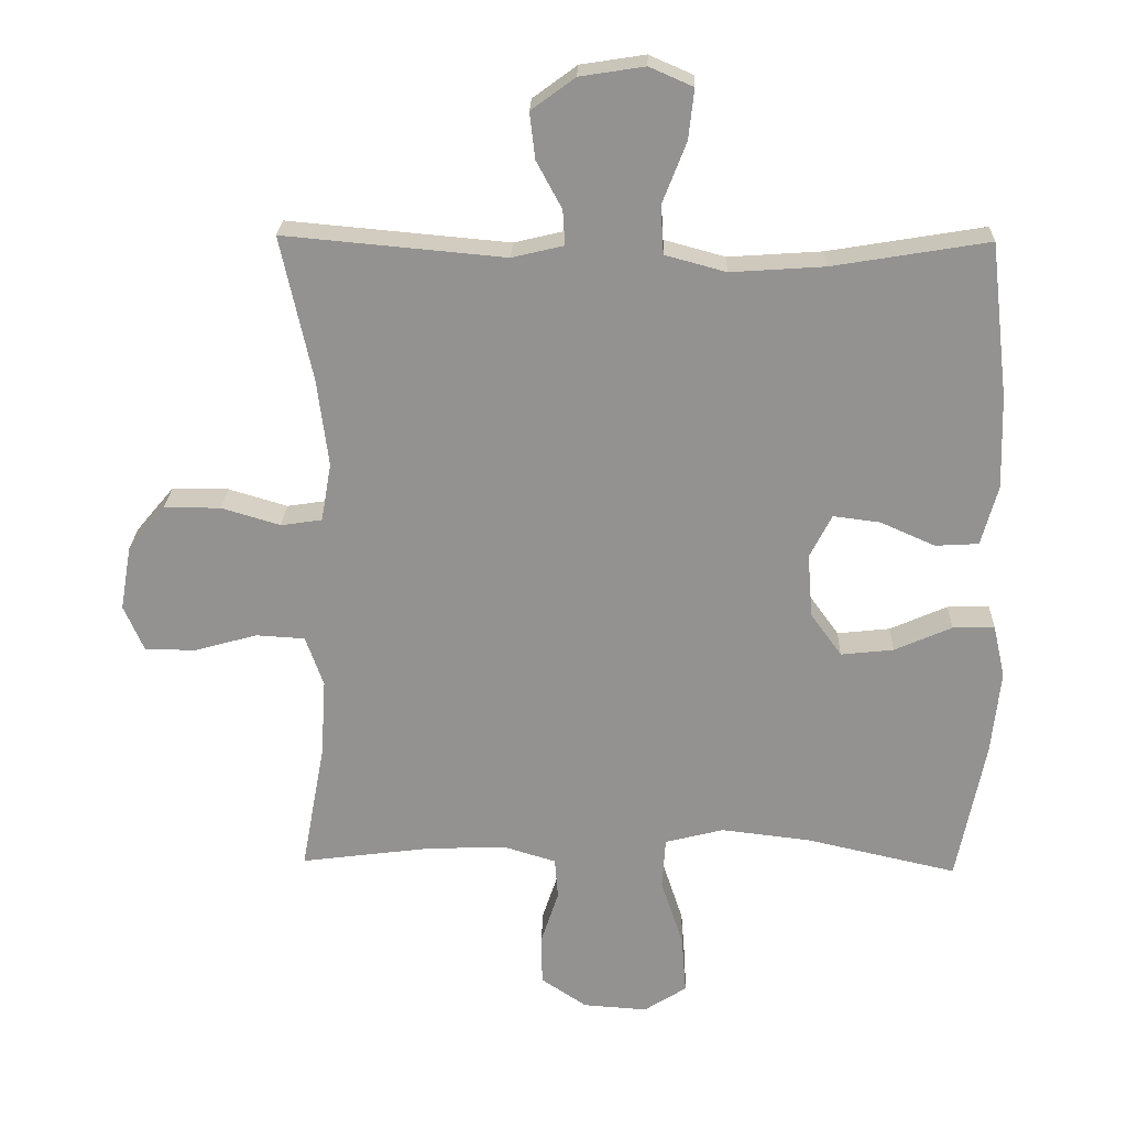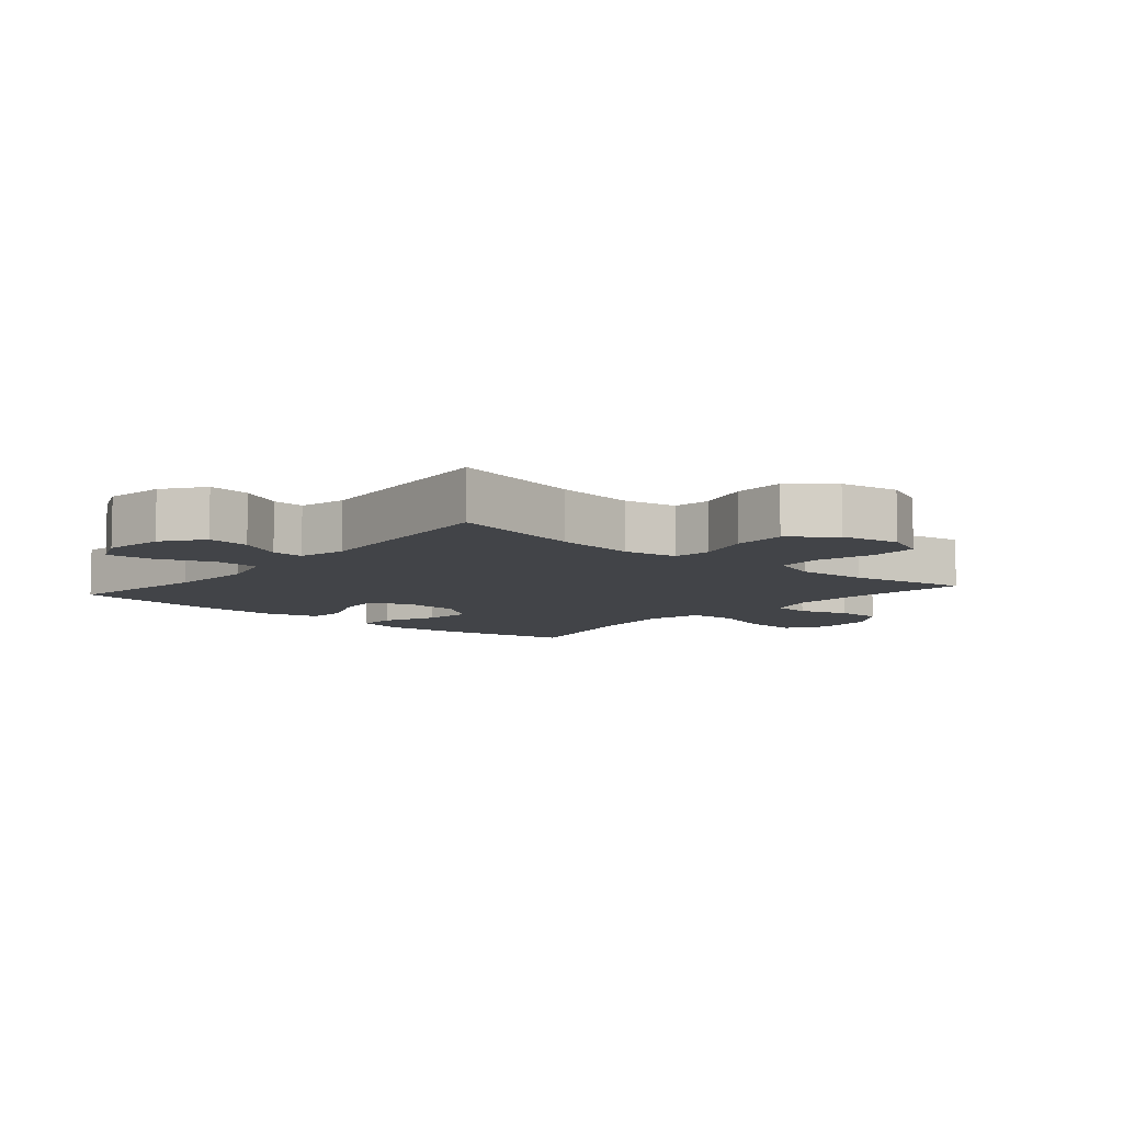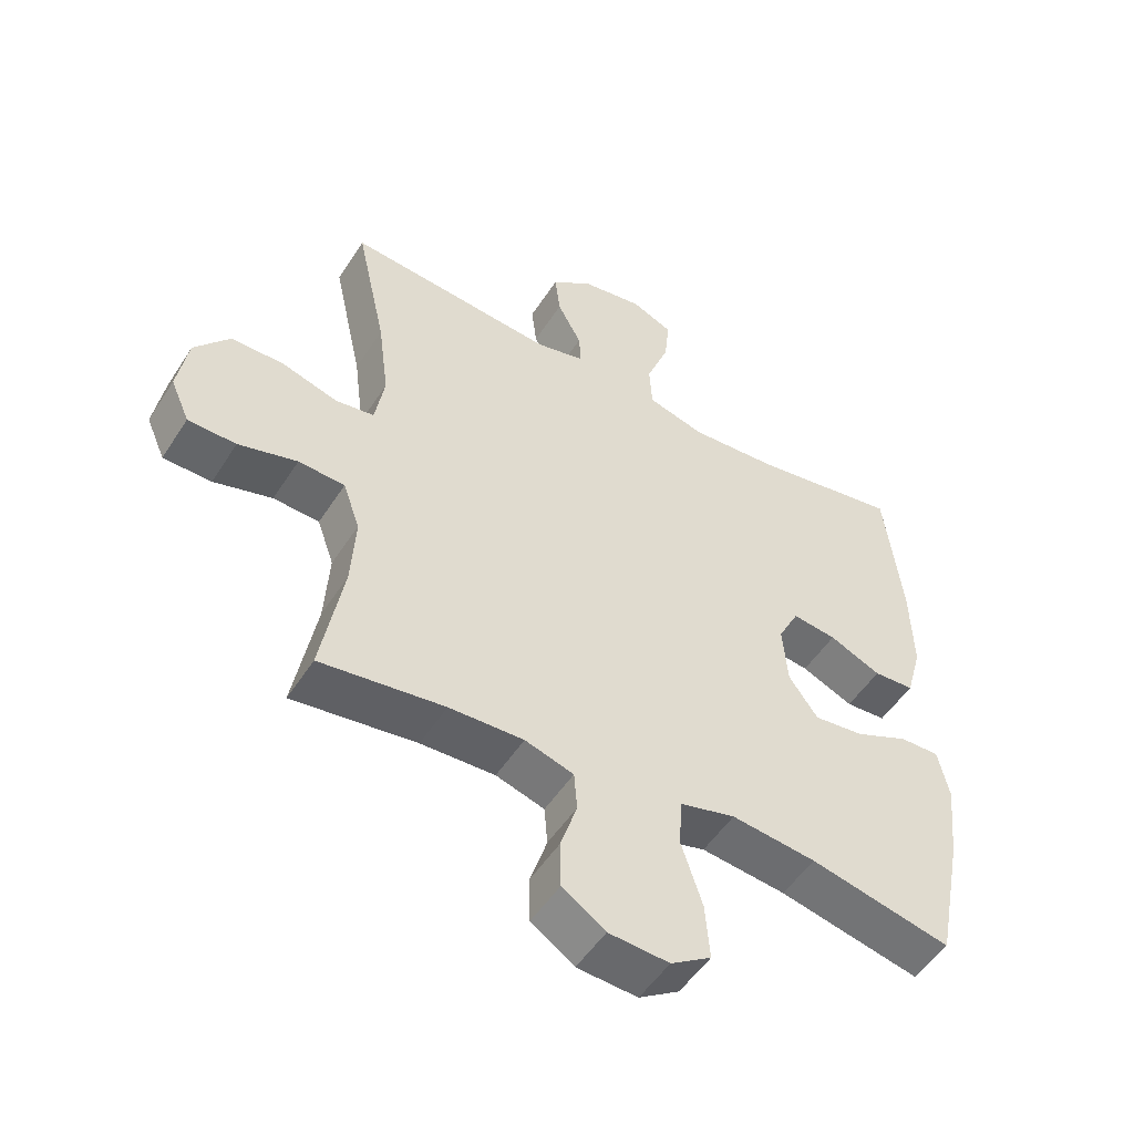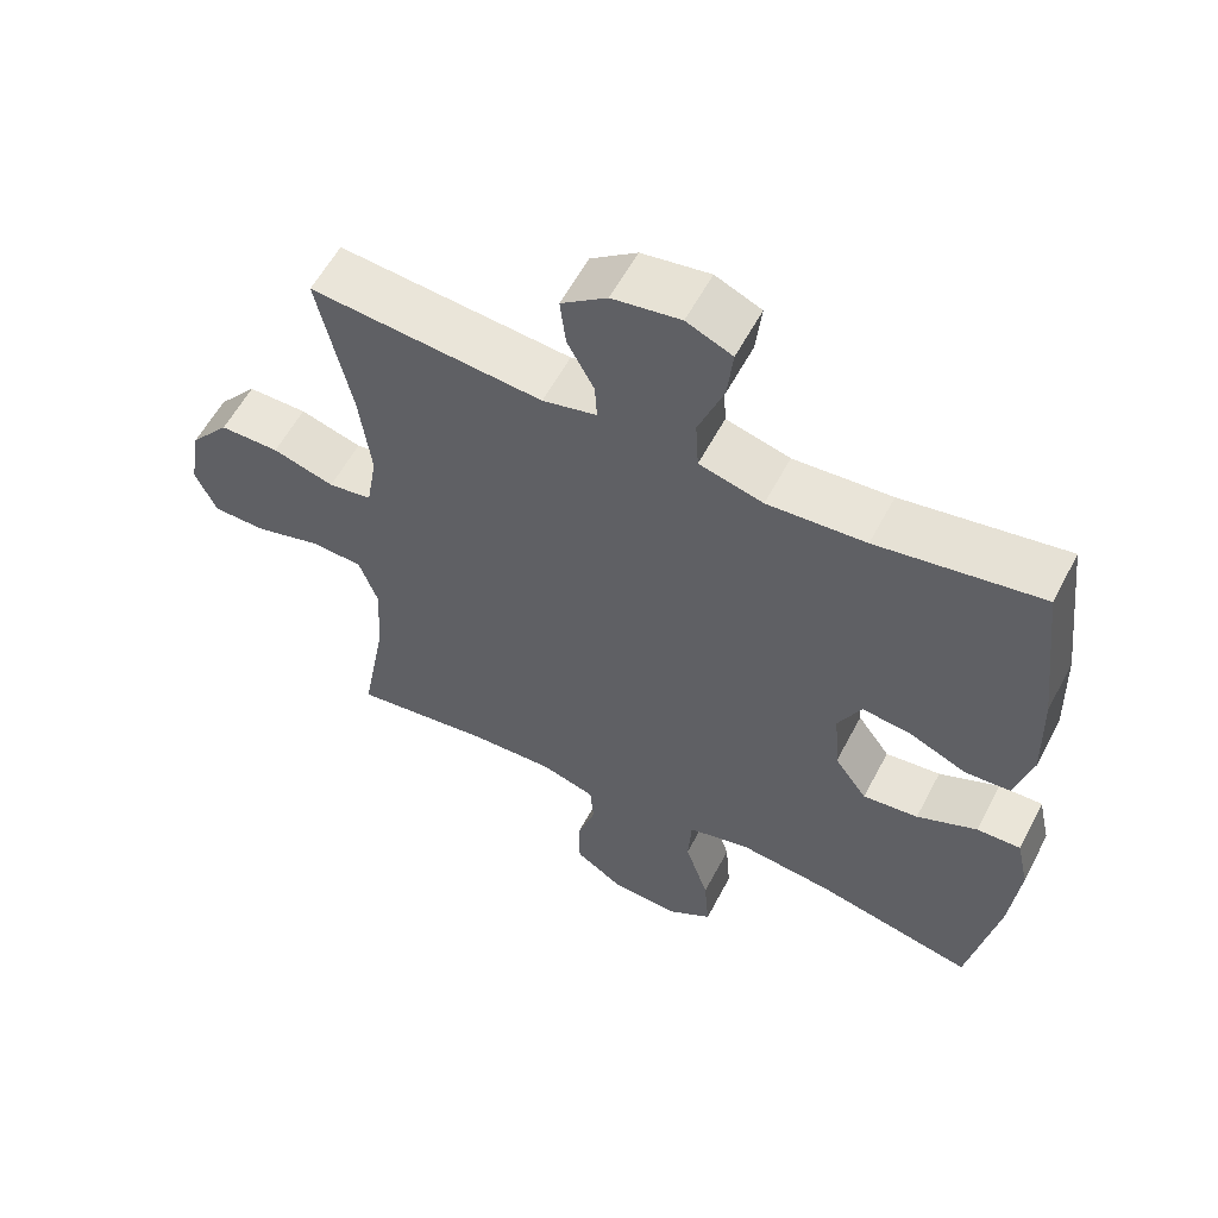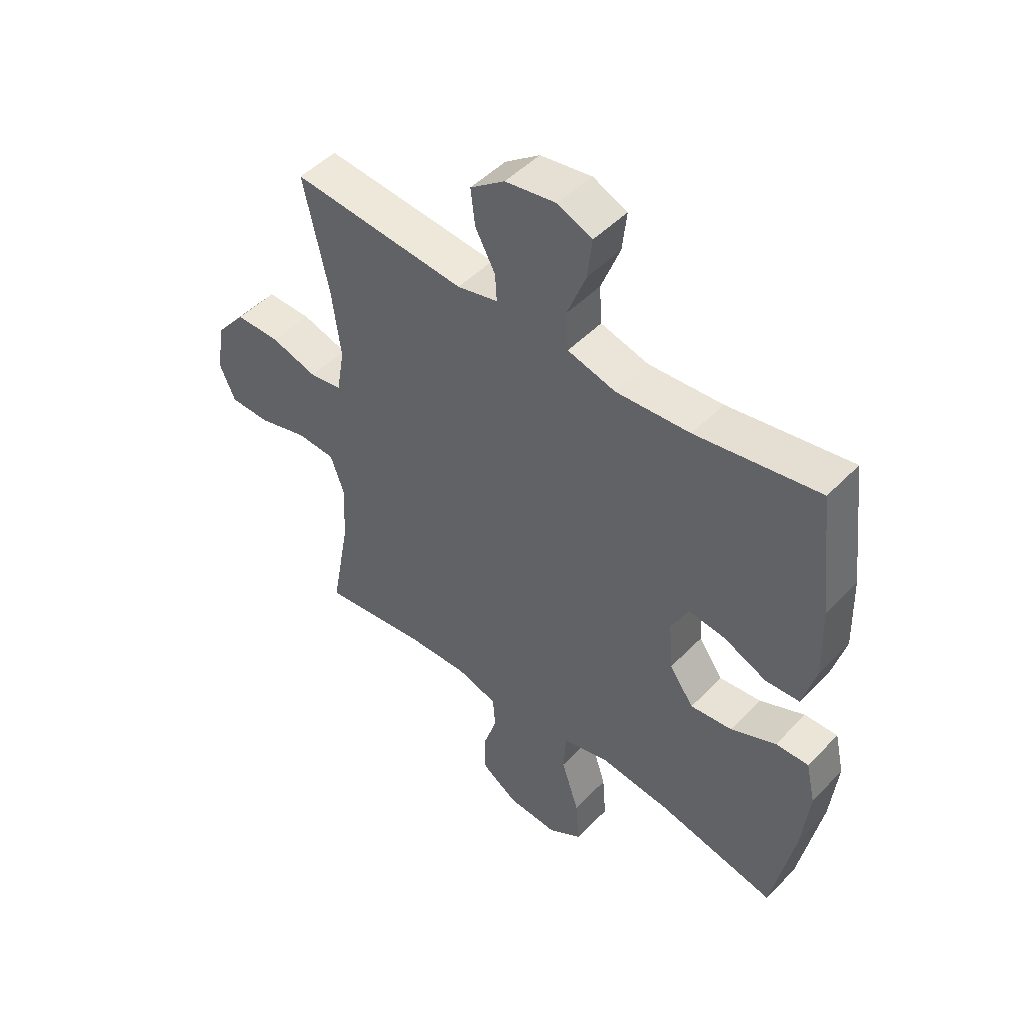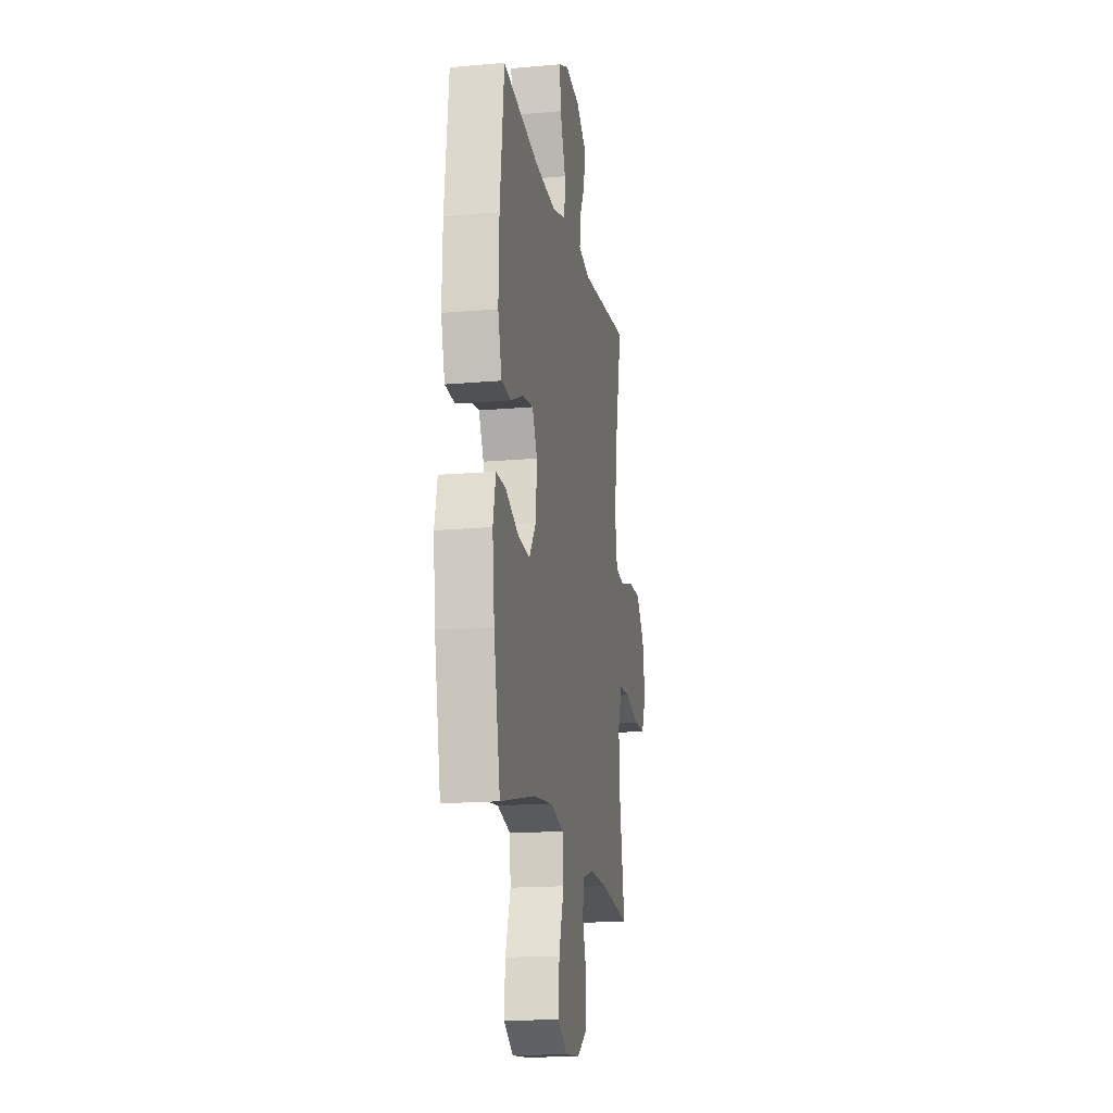
<metadata>
{"format":"obj","ext":"obj","renderer":"f3d","projection":"perspective","resolution":1024,"background":"white","views":[{"elev":23.3,"azim":-178.2,"up":"+Z"},{"elev":-8.1,"azim":49.5,"up":"+Y"},{"elev":-51.2,"azim":148.3,"up":"+Z"},{"elev":57.9,"azim":-152.5,"up":"+Z"},{"elev":48.3,"azim":-138.6,"up":"+Z"},{"elev":-16.6,"azim":-79.8,"up":"+Z"}]}
</metadata>
<code>
o path758
v -0.3048 0.0375 -0.4448
v -0.1718 0.0375 -0.4293
v -0.08492 0.0375 -0.4516
v -0.08011 0.0375 -0.5275
v -0.1132 0.0375 -0.6286
v -0.12 0.0375 -0.7151
v -0.05672 0.0375 -0.7553
v 0.03826 0.0375 -0.749
v 0.1061 0.0375 -0.7037
v 0.1074 0.0375 -0.6297
v 0.08115 0.0375 -0.5496
v 0.08601 0.0375 -0.4888
v 0.1625 0.0375 -0.4656
v 0.2794 0.0375 -0.4694
v 0.4747 0.0375 -0.495
v 0.4397 0.0375 -0.3037
v 0.4326 0.0375 -0.1893
v 0.4592 0.0375 -0.1147
v 0.532 0.0375 -0.1105
v 0.6243 0.0375 -0.1366
v 0.6999 0.0375 -0.1352
v 0.7295 0.0375 -0.0677
v 0.7131 0.0375 0.02789
v 0.6576 0.0375 0.09429
v 0.5738 0.0375 0.09392
v 0.487 0.0375 0.06796
v 0.426 0.0375 0.07723
v 0.411 0.0375 0.1635
v 0.4277 0.0375 0.2927
v 0.4747 0.0375 0.5069
v 0.1468 0.0375 0.4773
v 0.07047 0.0375 0.4956
v 0.07355 0.0375 0.547
v 0.1113 0.0375 0.617
v 0.1193 0.0375 0.6853
v 0.05446 0.0375 0.733
v -0.04165 0.0375 0.7481
v -0.1062 0.0375 0.7199
v -0.09805 0.0375 0.6458
v -0.06258 0.0375 0.5548
v -0.06689 0.0375 0.4836
v -0.1571 0.0375 0.4592
v -0.2955 0.0375 0.4686
v -0.527 0.0375 0.5069
v -0.5538 0.0375 0.2778
v -0.5577 0.0375 0.1409
v -0.5331 0.0375 0.05191
v -0.4693 0.0375 0.04814
v -0.3881 0.0375 0.08385
v -0.319 0.0375 0.09252
v -0.2864 0.0375 0.02912
v -0.2938 0.0375 -0.06552
v -0.3398 0.0375 -0.1291
v -0.4178 0.0375 -0.1205
v -0.5027 0.0375 -0.08304
v -0.5645 0.0375 -0.08131
v -0.5822 0.0375 -0.16
v -0.5688 0.0375 -0.2847
v -0.527 0.0375 -0.495
v -0.3048 -0.0375 -0.4448
v -0.1718 -0.0375 -0.4293
v -0.08492 -0.0375 -0.4516
v -0.08011 -0.0375 -0.5275
v -0.1132 -0.0375 -0.6286
v -0.12 -0.0375 -0.7151
v -0.05672 -0.0375 -0.7553
v 0.03826 -0.0375 -0.749
v 0.1061 -0.0375 -0.7037
v 0.1074 -0.0375 -0.6297
v 0.08115 -0.0375 -0.5496
v 0.08601 -0.0375 -0.4888
v 0.1625 -0.0375 -0.4656
v 0.2794 -0.0375 -0.4694
v 0.4747 -0.0375 -0.495
v 0.4397 -0.0375 -0.3037
v 0.4326 -0.0375 -0.1893
v 0.4592 -0.0375 -0.1147
v 0.532 -0.0375 -0.1105
v 0.6243 -0.0375 -0.1366
v 0.6999 -0.0375 -0.1352
v 0.7295 -0.0375 -0.0677
v 0.7131 -0.0375 0.02789
v 0.6576 -0.0375 0.09429
v 0.5738 -0.0375 0.09392
v 0.487 -0.0375 0.06796
v 0.426 -0.0375 0.07723
v 0.411 -0.0375 0.1635
v 0.4277 -0.0375 0.2927
v 0.4747 -0.0375 0.5069
v 0.1468 -0.0375 0.4773
v 0.07047 -0.0375 0.4956
v 0.07355 -0.0375 0.547
v 0.1113 -0.0375 0.617
v 0.1193 -0.0375 0.6853
v 0.05446 -0.0375 0.733
v -0.04165 -0.0375 0.7481
v -0.1062 -0.0375 0.7199
v -0.09805 -0.0375 0.6458
v -0.06258 -0.0375 0.5548
v -0.06689 -0.0375 0.4836
v -0.1571 -0.0375 0.4592
v -0.2955 -0.0375 0.4686
v -0.527 -0.0375 0.5069
v -0.5538 -0.0375 0.2778
v -0.5577 -0.0375 0.1409
v -0.5331 -0.0375 0.05191
v -0.4693 -0.0375 0.04814
v -0.3881 -0.0375 0.08385
v -0.319 -0.0375 0.09252
v -0.2864 -0.0375 0.02912
v -0.2938 -0.0375 -0.06552
v -0.3398 -0.0375 -0.1291
v -0.4178 -0.0375 -0.1205
v -0.5027 -0.0375 -0.08304
v -0.5645 -0.0375 -0.08131
v -0.5822 -0.0375 -0.16
v -0.5688 -0.0375 -0.2847
v -0.527 -0.0375 -0.495
v 0.6999 0.0375 -0.1352
v 0.6999 0.0375 -0.1352
v 0.7295 0.0375 -0.0677
v 0.7131 0.0375 0.02789
v 0.6576 0.0375 0.09429
v 0.6243 0.0375 -0.1366
v 0.5738 0.0375 0.09392
v 0.532 0.0375 -0.1105
v 0.487 0.0375 0.06796
v 0.4592 0.0375 -0.1147
v 0.4592 0.0375 -0.1147
v 0.426 0.0375 0.07723
v 0.426 0.0375 0.07723
v 0.4326 0.0375 -0.1893
v 0.4747 0.0375 -0.495
v 0.4747 0.0375 -0.495
v 0.4397 0.0375 -0.3037
v 0.4277 0.0375 0.2927
v 0.4747 0.0375 0.5069
v 0.4747 0.0375 0.5069
v 0.411 0.0375 0.1635
v 0.2794 0.0375 -0.4694
v 0.1625 0.0375 -0.4656
v 0.1468 0.0375 0.4773
v 0.08601 0.0375 -0.4888
v 0.08601 0.0375 -0.4888
v 0.07047 0.0375 0.4956
v 0.07047 0.0375 0.4956
v 0.1113 0.0375 0.617
v 0.1193 0.0375 0.6853
v 0.1193 0.0375 0.6853
v 0.05446 0.0375 0.733
v 0.07355 0.0375 0.547
v 0.1061 0.0375 -0.7037
v 0.1074 0.0375 -0.6297
v 0.08115 0.0375 -0.5496
v 0.03826 0.0375 -0.749
v -0.04165 0.0375 0.7481
v -0.05672 0.0375 -0.7553
v -0.1062 0.0375 0.7199
v -0.1062 0.0375 0.7199
v -0.12 0.0375 -0.7151
v -0.12 0.0375 -0.7151
v -0.06258 0.0375 0.5548
v -0.06689 0.0375 0.4836
v -0.06689 0.0375 0.4836
v -0.09805 0.0375 0.6458
v -0.08492 0.0375 -0.4516
v -0.08492 0.0375 -0.4516
v -0.08011 0.0375 -0.5275
v -0.1571 0.0375 0.4592
v -0.1132 0.0375 -0.6286
v -0.1718 0.0375 -0.4293
v -0.2955 0.0375 0.4686
v -0.3048 0.0375 -0.4448
v -0.2864 0.0375 0.02912
v -0.2938 0.0375 -0.06552
v -0.319 0.0375 0.09252
v -0.319 0.0375 0.09252
v -0.3398 0.0375 -0.1291
v -0.3398 0.0375 -0.1291
v -0.3881 0.0375 0.08385
v -0.4178 0.0375 -0.1205
v -0.4693 0.0375 0.04814
v -0.5027 0.0375 -0.08304
v -0.5331 0.0375 0.05191
v -0.5331 0.0375 0.05191
v -0.527 0.0375 0.5069
v -0.527 0.0375 0.5069
v -0.527 0.0375 -0.495
v -0.527 0.0375 -0.495
v -0.5645 0.0375 -0.08131
v -0.5645 0.0375 -0.08131
v -0.5577 0.0375 0.1409
v -0.5538 0.0375 0.2778
v -0.5688 0.0375 -0.2847
v -0.5822 0.0375 -0.16
v 0.6999 -0.0375 -0.1352
v 0.6999 -0.0375 -0.1352
v 0.7295 -0.0375 -0.0677
v 0.7131 -0.0375 0.02789
v 0.6576 -0.0375 0.09429
v 0.6243 -0.0375 -0.1366
v 0.5738 -0.0375 0.09392
v 0.532 -0.0375 -0.1105
v 0.487 -0.0375 0.06796
v 0.4592 -0.0375 -0.1147
v 0.4592 -0.0375 -0.1147
v 0.426 -0.0375 0.07723
v 0.426 -0.0375 0.07723
v 0.4326 -0.0375 -0.1893
v 0.4747 -0.0375 -0.495
v 0.4747 -0.0375 -0.495
v 0.4397 -0.0375 -0.3037
v 0.4277 -0.0375 0.2927
v 0.4747 -0.0375 0.5069
v 0.4747 -0.0375 0.5069
v 0.411 -0.0375 0.1635
v 0.2794 -0.0375 -0.4694
v 0.1625 -0.0375 -0.4656
v 0.1468 -0.0375 0.4773
v 0.08601 -0.0375 -0.4888
v 0.08601 -0.0375 -0.4888
v 0.07047 -0.0375 0.4956
v 0.07047 -0.0375 0.4956
v 0.1113 -0.0375 0.617
v 0.1193 -0.0375 0.6853
v 0.1193 -0.0375 0.6853
v 0.05446 -0.0375 0.733
v 0.07355 -0.0375 0.547
v 0.1061 -0.0375 -0.7037
v 0.1074 -0.0375 -0.6297
v 0.08115 -0.0375 -0.5496
v 0.03826 -0.0375 -0.749
v -0.04165 -0.0375 0.7481
v -0.05672 -0.0375 -0.7553
v -0.1062 -0.0375 0.7199
v -0.1062 -0.0375 0.7199
v -0.12 -0.0375 -0.7151
v -0.12 -0.0375 -0.7151
v -0.06258 -0.0375 0.5548
v -0.06689 -0.0375 0.4836
v -0.06689 -0.0375 0.4836
v -0.09805 -0.0375 0.6458
v -0.08492 -0.0375 -0.4516
v -0.08492 -0.0375 -0.4516
v -0.08011 -0.0375 -0.5275
v -0.1571 -0.0375 0.4592
v -0.1132 -0.0375 -0.6286
v -0.1718 -0.0375 -0.4293
v -0.2955 -0.0375 0.4686
v -0.3048 -0.0375 -0.4448
v -0.2864 -0.0375 0.02912
v -0.2938 -0.0375 -0.06552
v -0.319 -0.0375 0.09252
v -0.319 -0.0375 0.09252
v -0.3398 -0.0375 -0.1291
v -0.3398 -0.0375 -0.1291
v -0.3881 -0.0375 0.08385
v -0.4178 -0.0375 -0.1205
v -0.4693 -0.0375 0.04814
v -0.5027 -0.0375 -0.08304
v -0.5331 -0.0375 0.05191
v -0.5331 -0.0375 0.05191
v -0.527 -0.0375 0.5069
v -0.527 -0.0375 0.5069
v -0.527 -0.0375 -0.495
v -0.527 -0.0375 -0.495
v -0.5645 -0.0375 -0.08131
v -0.5645 -0.0375 -0.08131
v -0.5577 -0.0375 0.1409
v -0.5538 -0.0375 0.2778
v -0.5688 -0.0375 -0.2847
v -0.5822 -0.0375 -0.16
f 258 271 255
f 237 234 247
f 253 251 246
f 204 205 203
f 252 209 207
f 248 255 250
f 245 220 243
f 243 218 252
f 257 269 259
f 270 253 249
f 229 230 232
f 199 201 198
f 234 232 247
f 240 222 239
f 231 220 245
f 246 251 240
f 251 207 216
f 250 255 271
f 267 272 260
f 242 224 227
f 242 233 235
f 265 250 271
f 243 252 248
f 239 224 242
f 247 231 245
f 203 199 202
f 209 217 212
f 219 222 240
f 259 269 261
f 239 222 228
f 252 207 251
f 218 217 209
f 219 213 214
f 227 224 225
f 251 216 219
f 228 224 239
f 242 227 233
f 203 201 199
f 212 217 210
f 202 199 200
f 231 247 230
f 252 218 209
f 255 248 252
f 270 249 263
f 253 270 257
f 249 253 246
f 198 201 196
f 269 257 270
f 230 247 232
f 251 219 240
f 204 203 202
f 260 272 258
f 272 271 258
f 209 205 207
f 218 243 220
f 207 205 204
f 219 216 213
f 120 22 81 197
f 22 23 82 81
f 23 24 83 82
f 20 21 80 79
f 24 25 84 83
f 19 20 79 78
f 25 26 85 84
f 129 19 78 206
f 26 131 208 85
f 17 18 77 76
f 134 16 75 211
f 29 138 215 88
f 16 17 76 75
f 28 29 88 87
f 27 28 87 86
f 14 15 74 73
f 13 14 73 72
f 30 31 90 89
f 144 13 72 221
f 31 146 223 90
f 34 149 226 93
f 35 36 95 94
f 33 34 93 92
f 9 10 69 68
f 10 11 70 69
f 8 9 68 67
f 11 12 71 70
f 32 33 92 91
f 36 37 96 95
f 7 8 67 66
f 37 159 236 96
f 161 7 66 238
f 40 164 241 99
f 39 40 99 98
f 38 39 98 97
f 167 4 63 244
f 41 42 101 100
f 5 6 65 64
f 4 5 64 63
f 2 3 62 61
f 42 43 102 101
f 1 2 61 60
f 51 52 111 110
f 177 51 110 254
f 52 179 256 111
f 49 50 109 108
f 53 54 113 112
f 48 49 108 107
f 54 55 114 113
f 185 48 107 262
f 43 187 264 102
f 189 1 60 266
f 55 191 268 114
f 46 47 106 105
f 45 46 105 104
f 44 45 104 103
f 58 59 118 117
f 57 58 117 116
f 56 57 116 115
f 181 178 194
f 160 170 157
f 176 169 174
f 127 126 128
f 175 130 132
f 171 173 178
f 168 166 143
f 166 175 141
f 180 182 192
f 193 172 176
f 152 155 153
f 122 121 124
f 157 170 155
f 163 162 145
f 154 168 143
f 169 163 174
f 174 139 130
f 173 194 178
f 190 183 195
f 165 150 147
f 165 158 156
f 188 194 173
f 166 171 175
f 162 165 147
f 170 168 154
f 126 125 122
f 132 135 140
f 142 163 145
f 182 184 192
f 162 151 145
f 175 174 130
f 141 132 140
f 142 137 136
f 150 148 147
f 174 142 139
f 151 162 147
f 165 156 150
f 126 122 124
f 135 133 140
f 125 123 122
f 154 153 170
f 175 132 141
f 178 175 171
f 193 186 172
f 176 180 193
f 172 169 176
f 121 119 124
f 192 193 180
f 153 155 170
f 174 163 142
f 127 125 126
f 183 181 195
f 195 181 194
f 132 130 128
f 141 143 166
f 130 127 128
f 142 136 139

</code>
